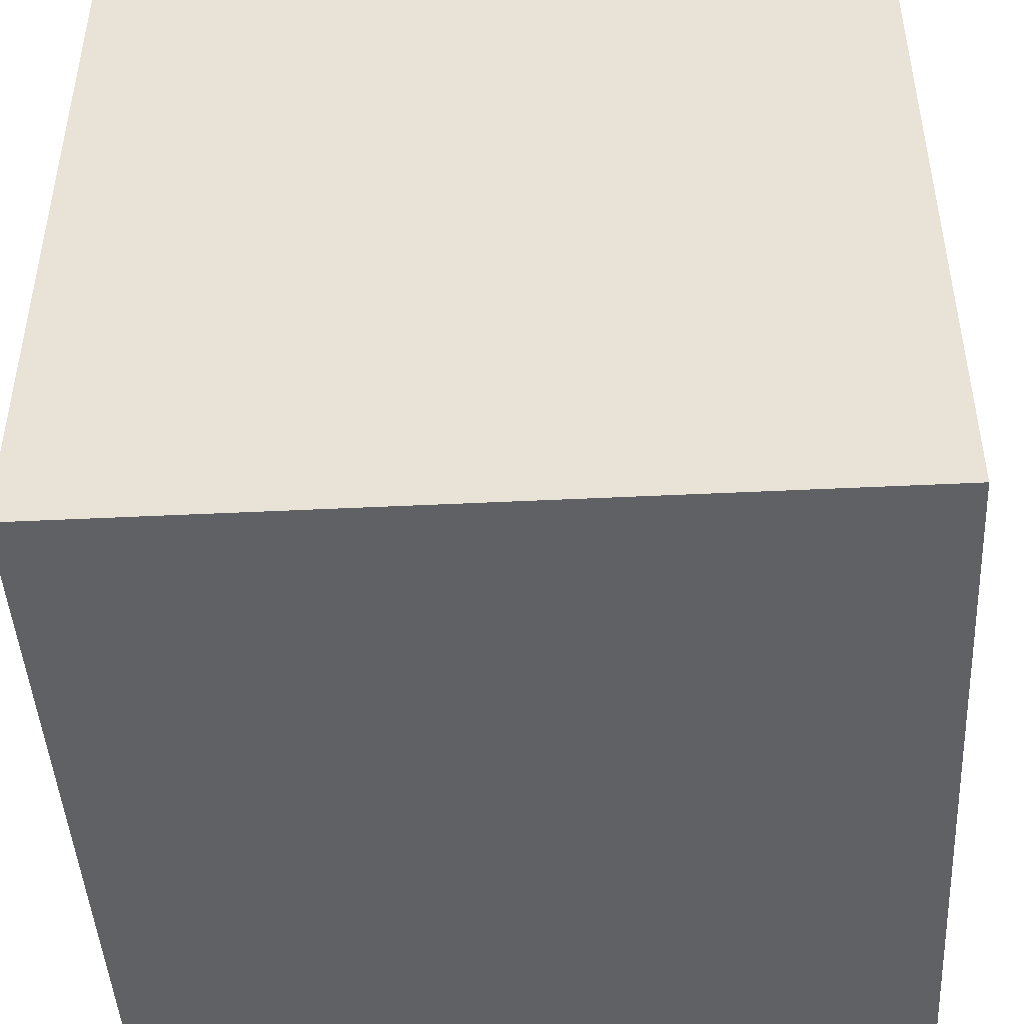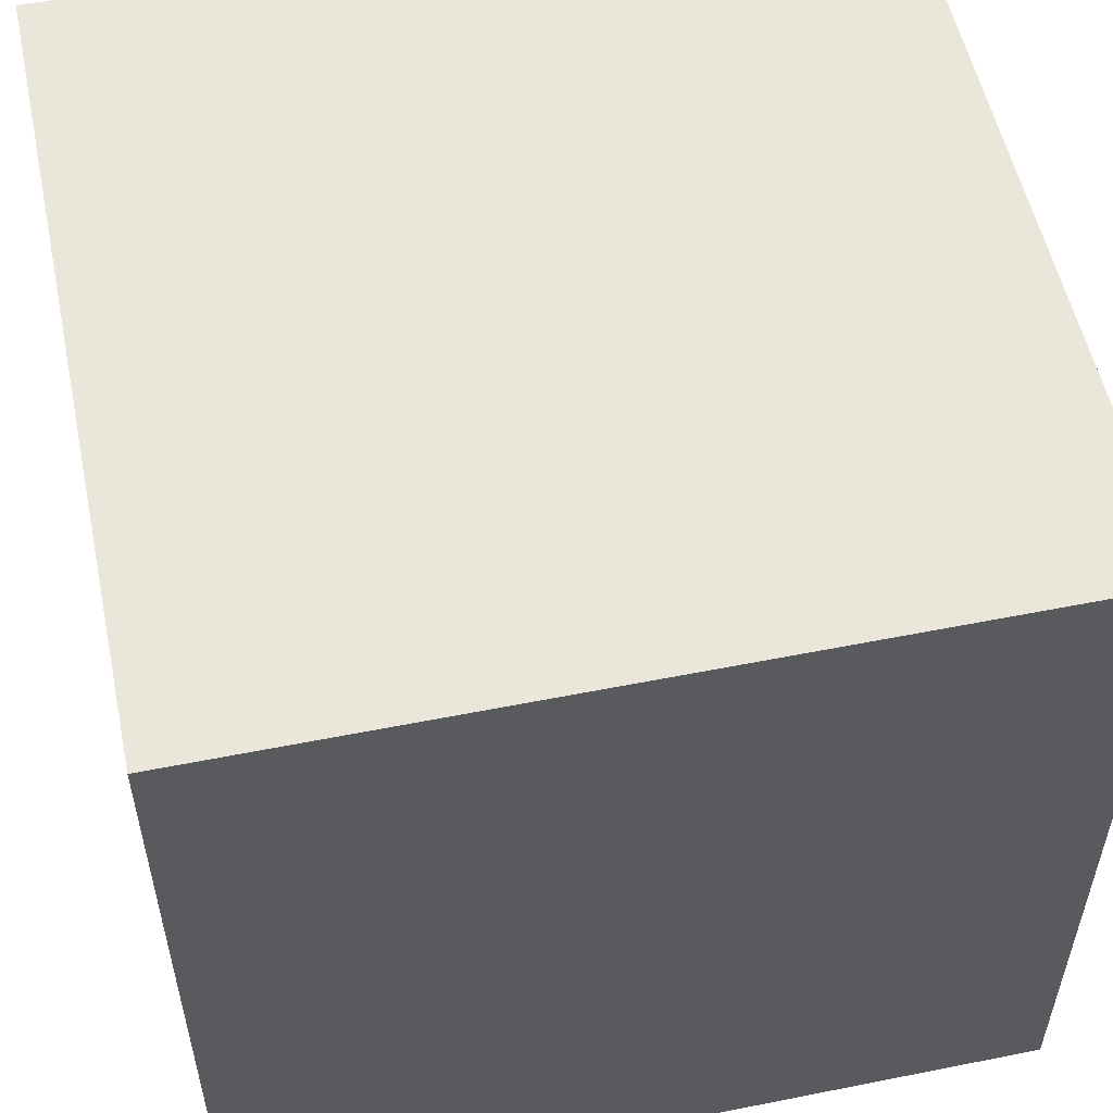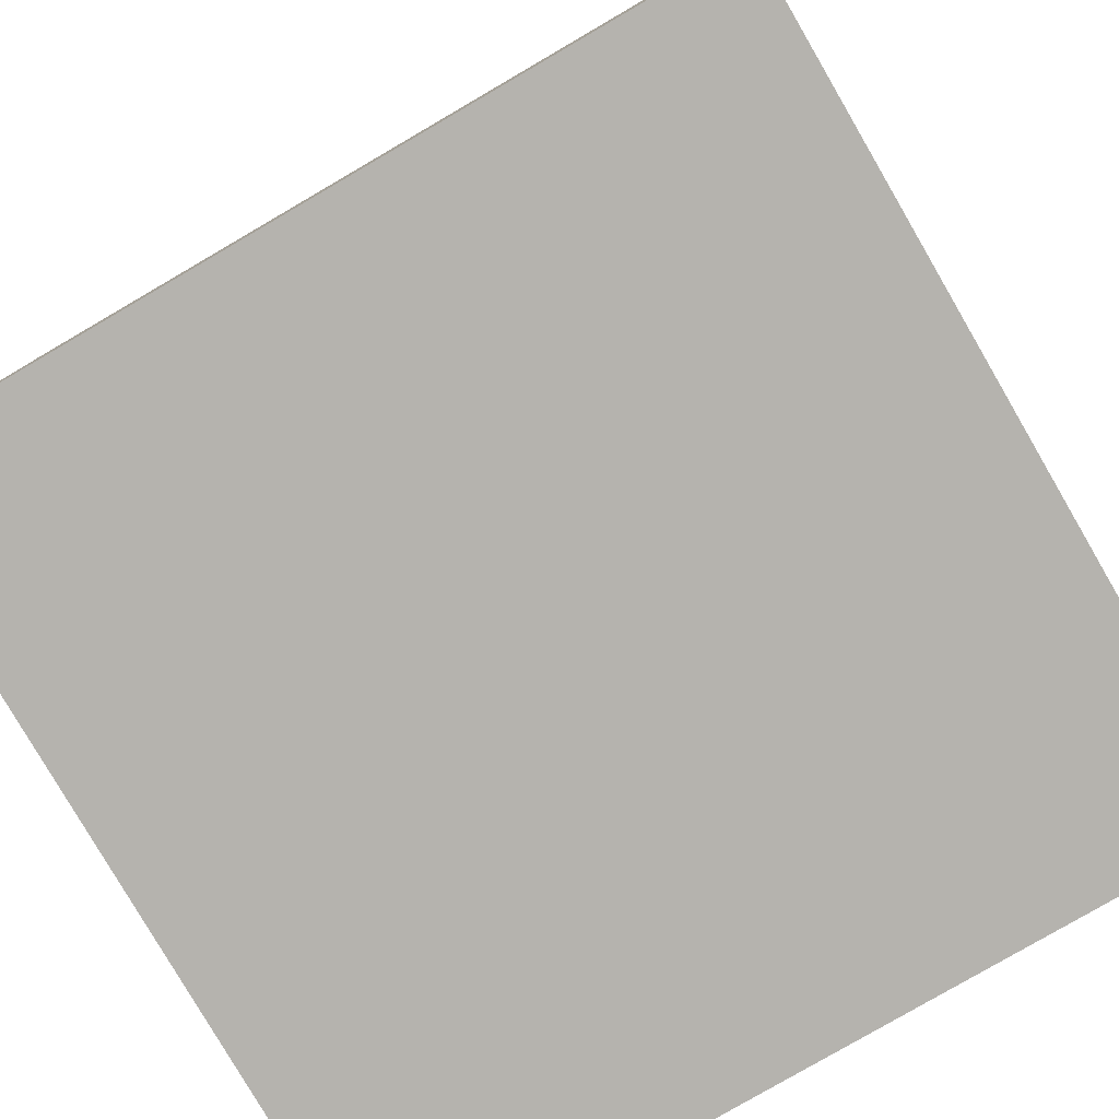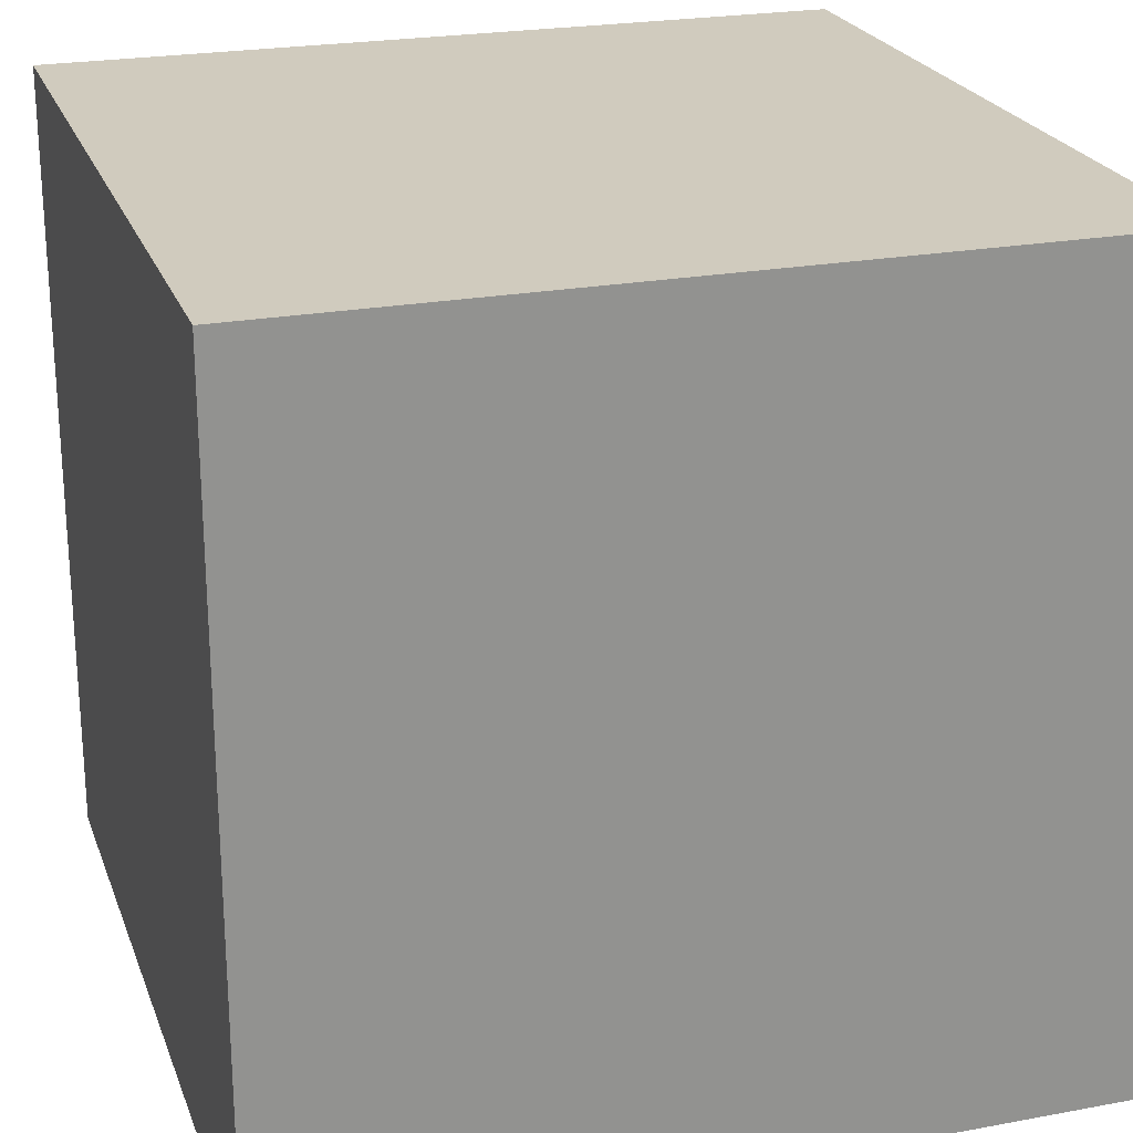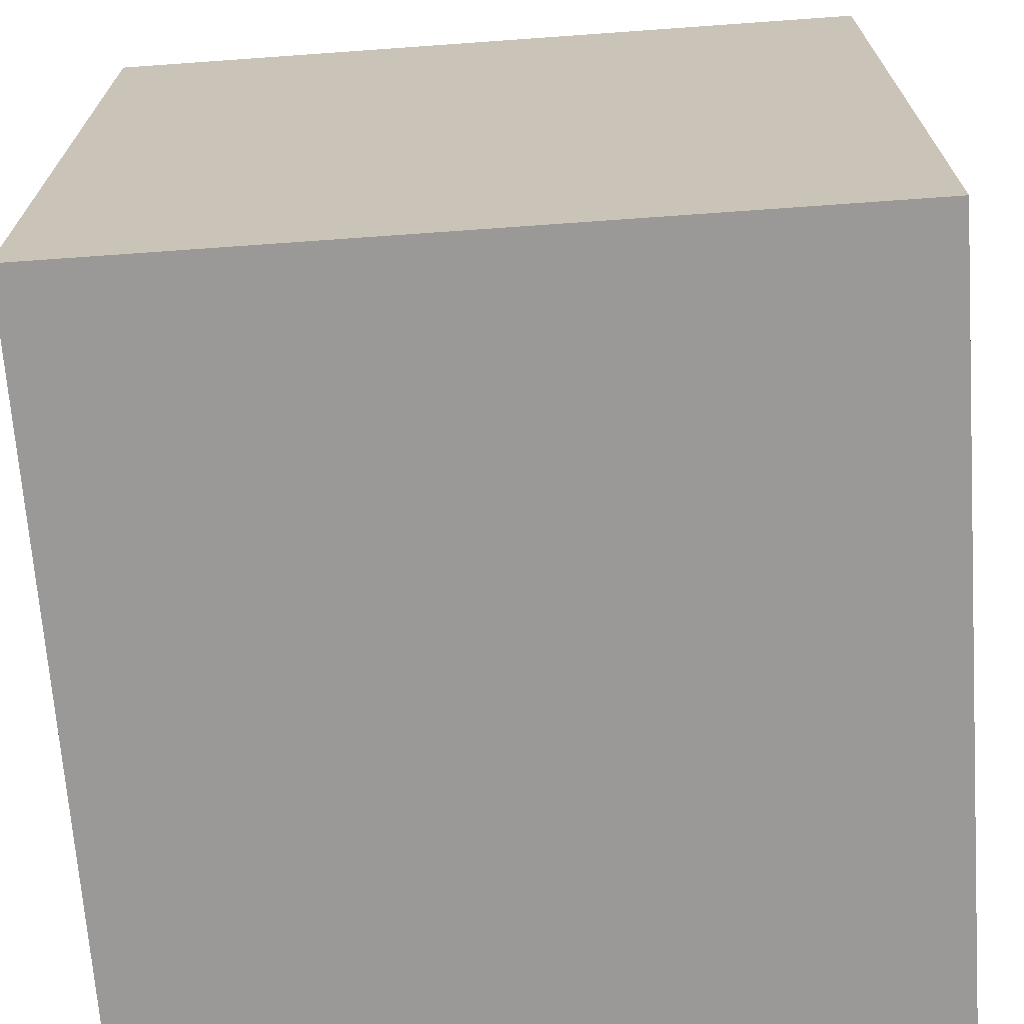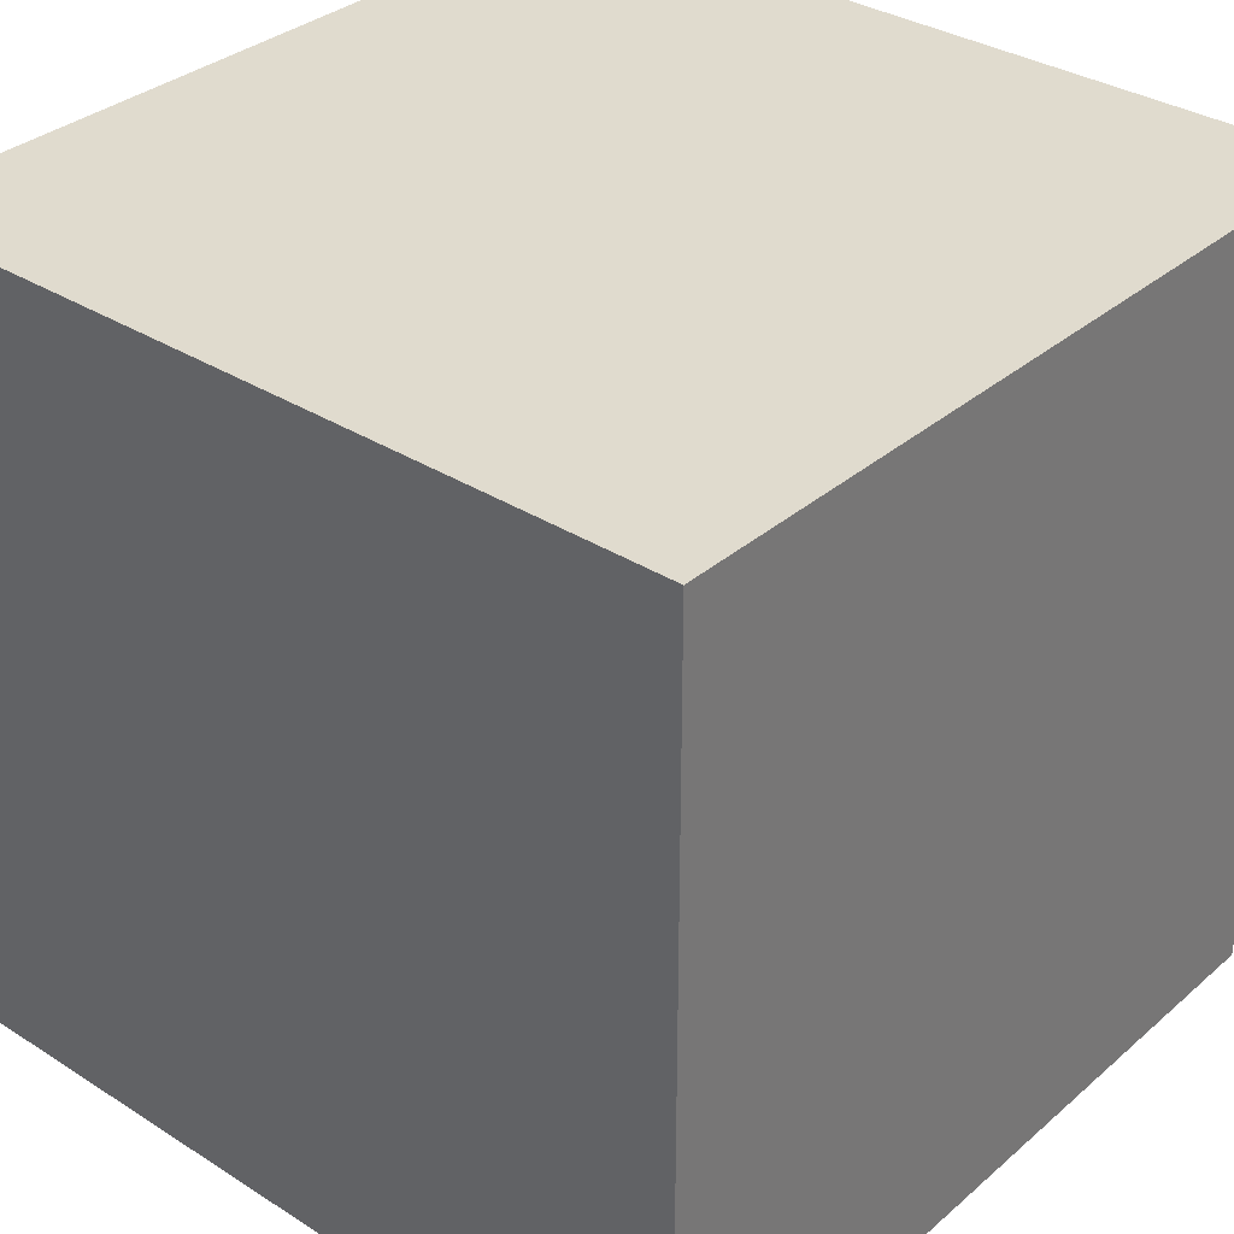
<metadata>
{"format":"obj","ext":"obj","renderer":"f3d","projection":"perspective","resolution":1024,"background":"white","views":[{"elev":-45.8,"azim":93.2,"up":"+Z"},{"elev":54.8,"azim":-11.9,"up":"+Y"},{"elev":-79.9,"azim":-149.8,"up":"+Y"},{"elev":23.3,"azim":72.6,"up":"+Y"},{"elev":-69.1,"azim":-85.9,"up":"+Z"},{"elev":33.7,"azim":-139.2,"up":"+Z"}]}
</metadata>
<code>
o
v -2 -1.4 2
v -2 -1.4 -2
v -2 2.6 2
v -2 2.6 -2
v 2 -1.4 2
v 2 -1.4 -2
v 2 2.6 2
v 2 2.6 -2
v -2 -1.4 2
v -2 2.6 2
v 2 -1.4 2
v 2 2.6 2
v -2 -1.4 -2
v -2 2.6 -2
v 2 -1.4 -2
v 2 2.6 -2
v -2 -1.4 2
v 2 -1.4 2
v -2 -1.4 -2
v 2 -1.4 -2
v -2 2.6 2
v 2 2.6 2
v -2 2.6 -2
v 2 2.6 -2
f 3 2 1
f 4 2 3
f 5 6 7
f 7 6 8
f 11 10 9
f 12 10 11
f 13 14 15
f 15 14 16
f 19 18 17
f 20 18 19
f 21 22 23
f 23 22 24

</code>
